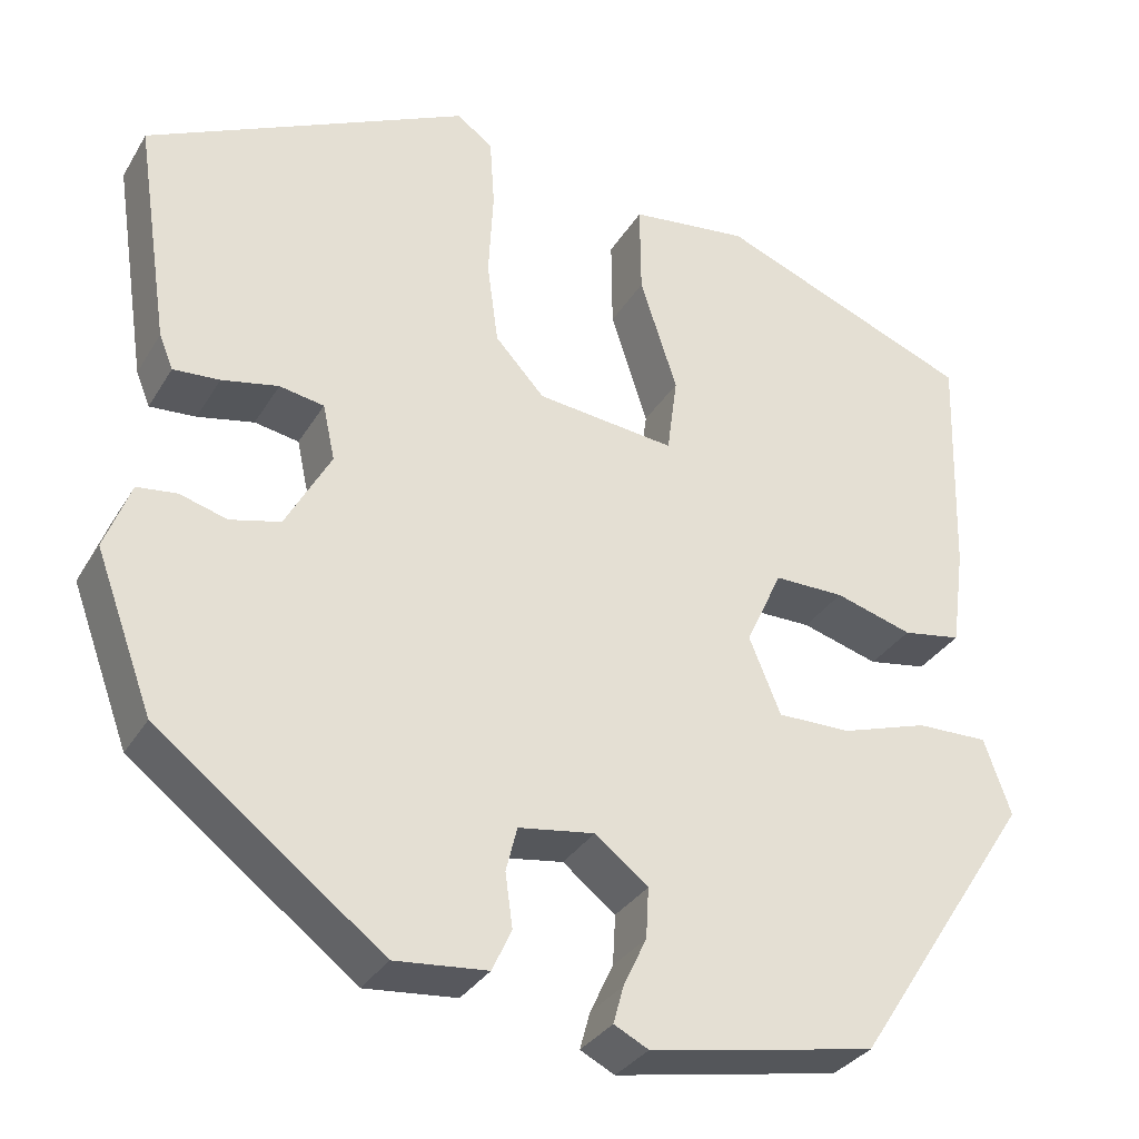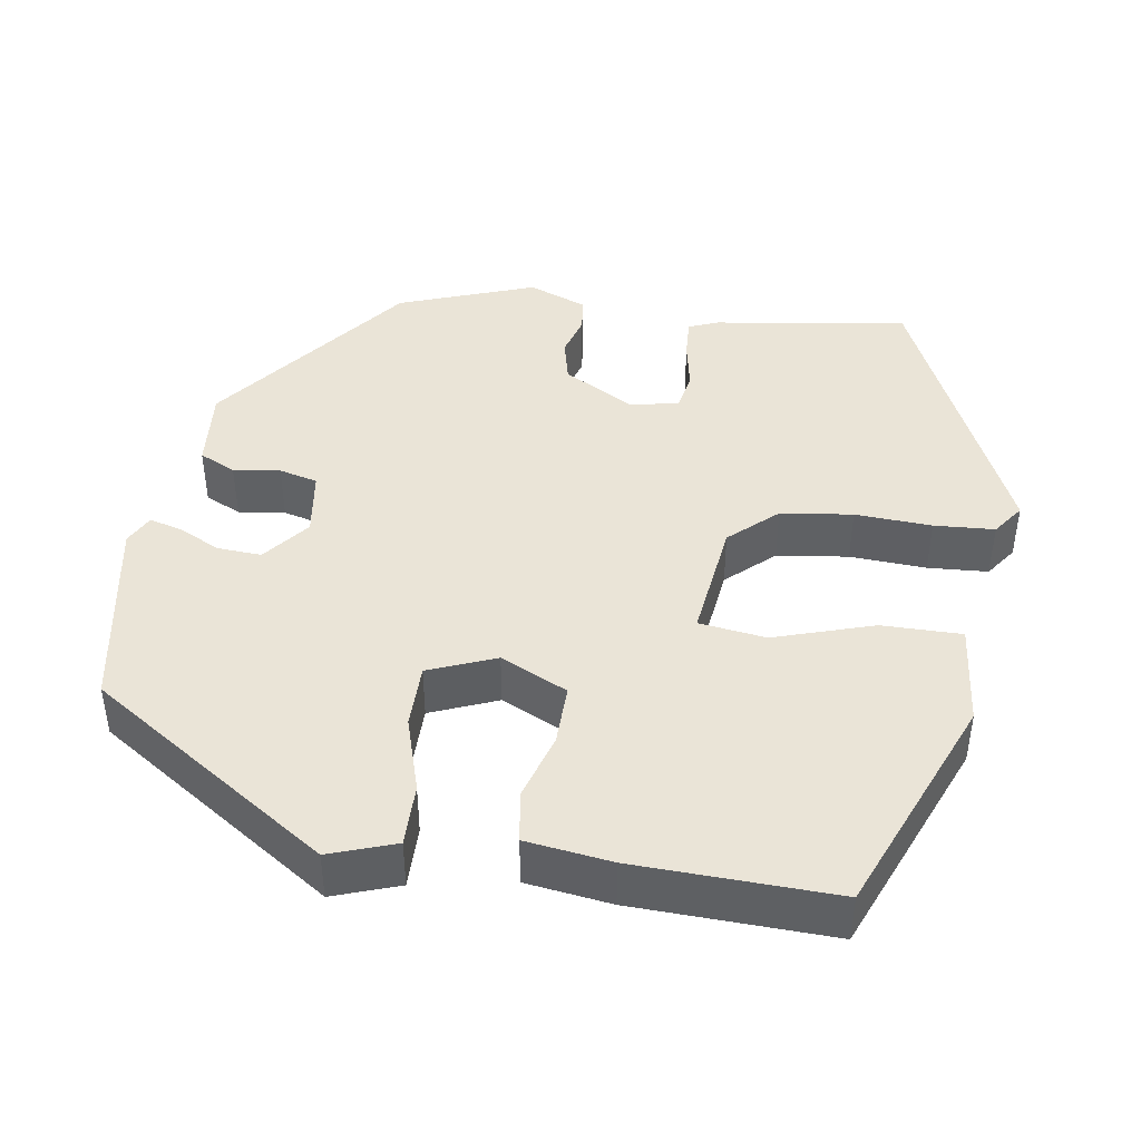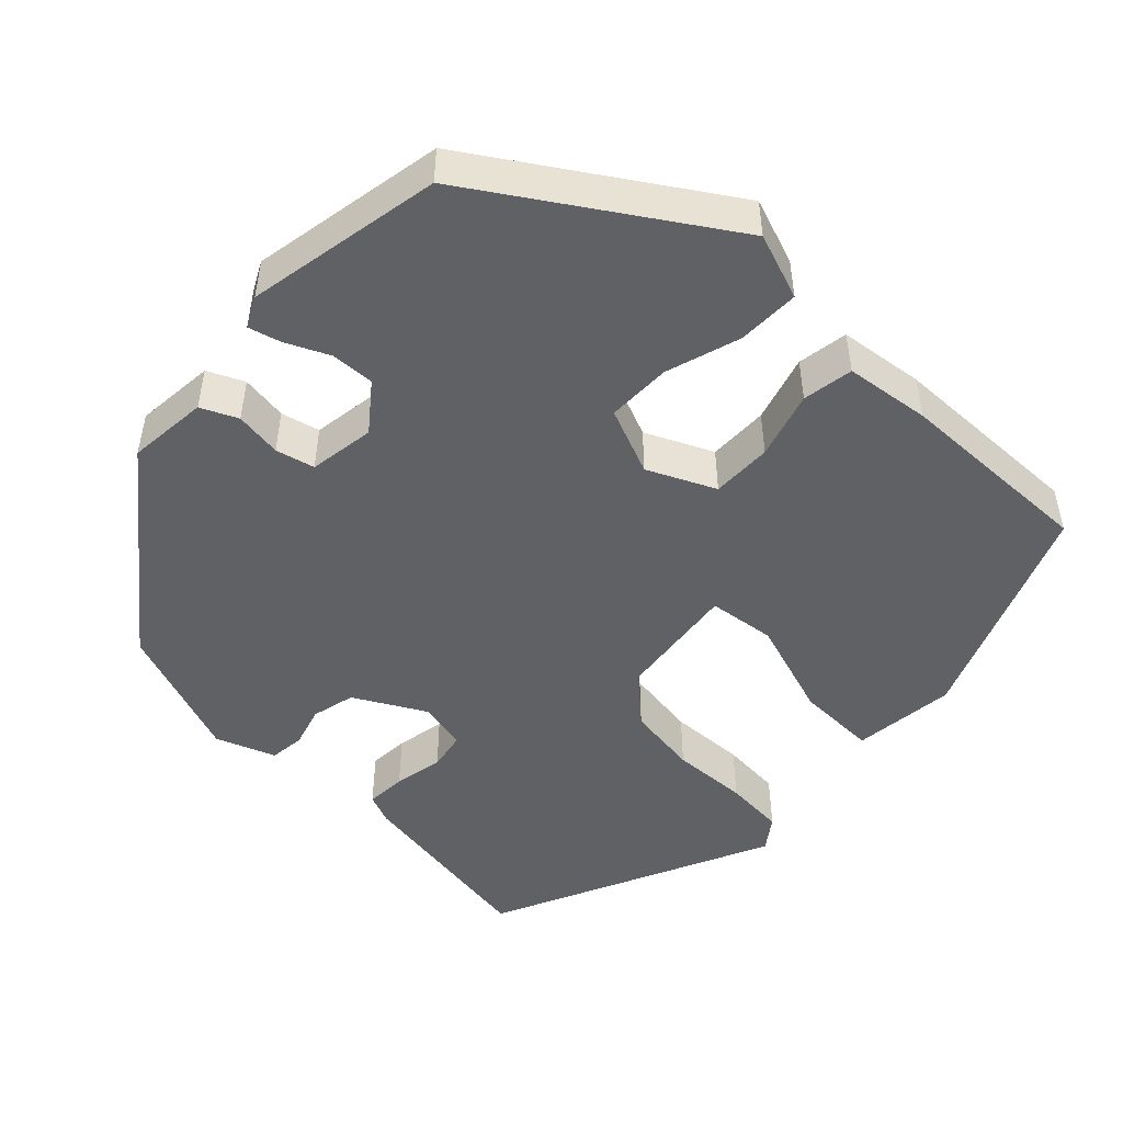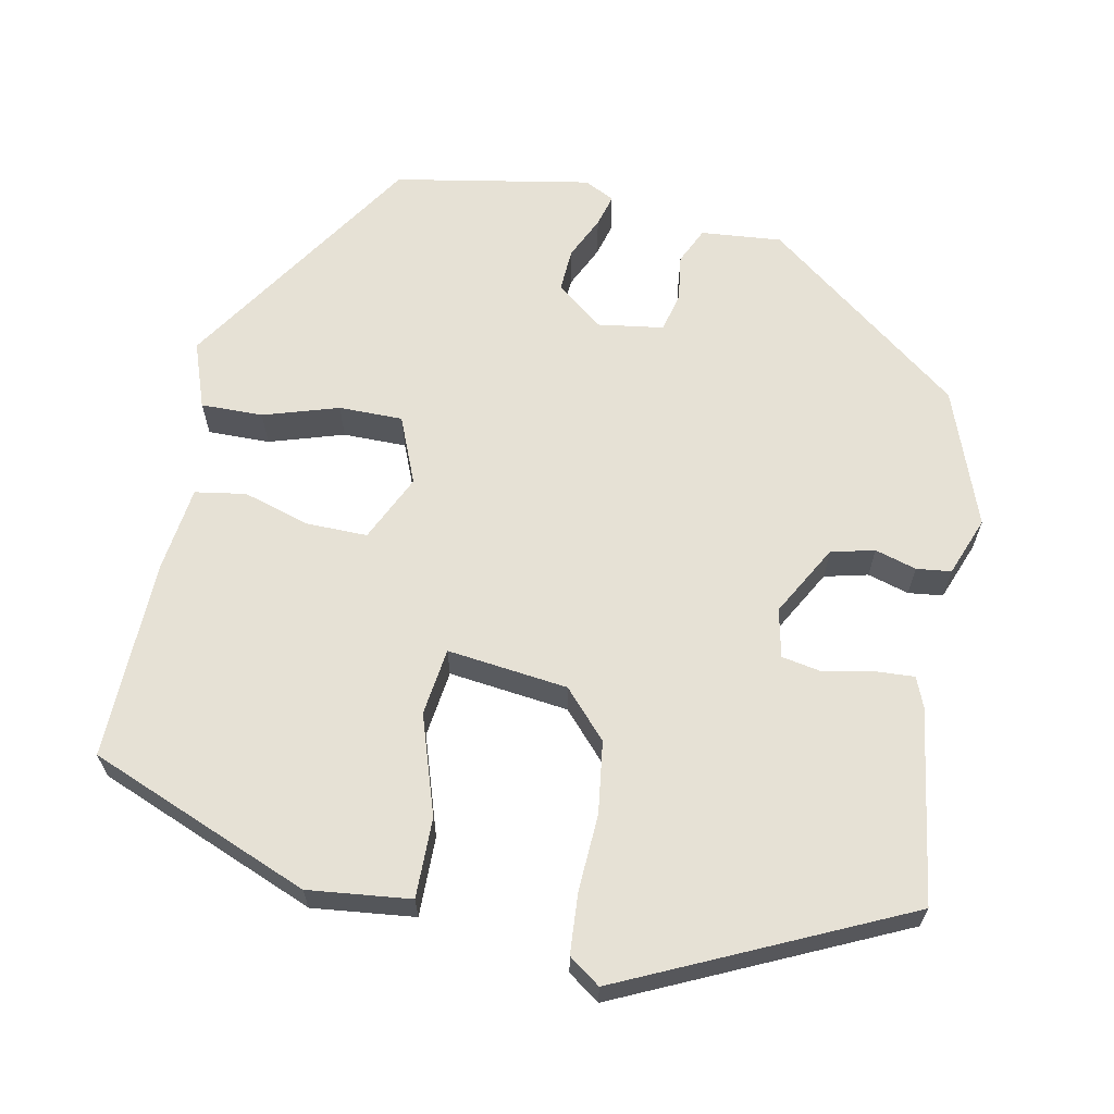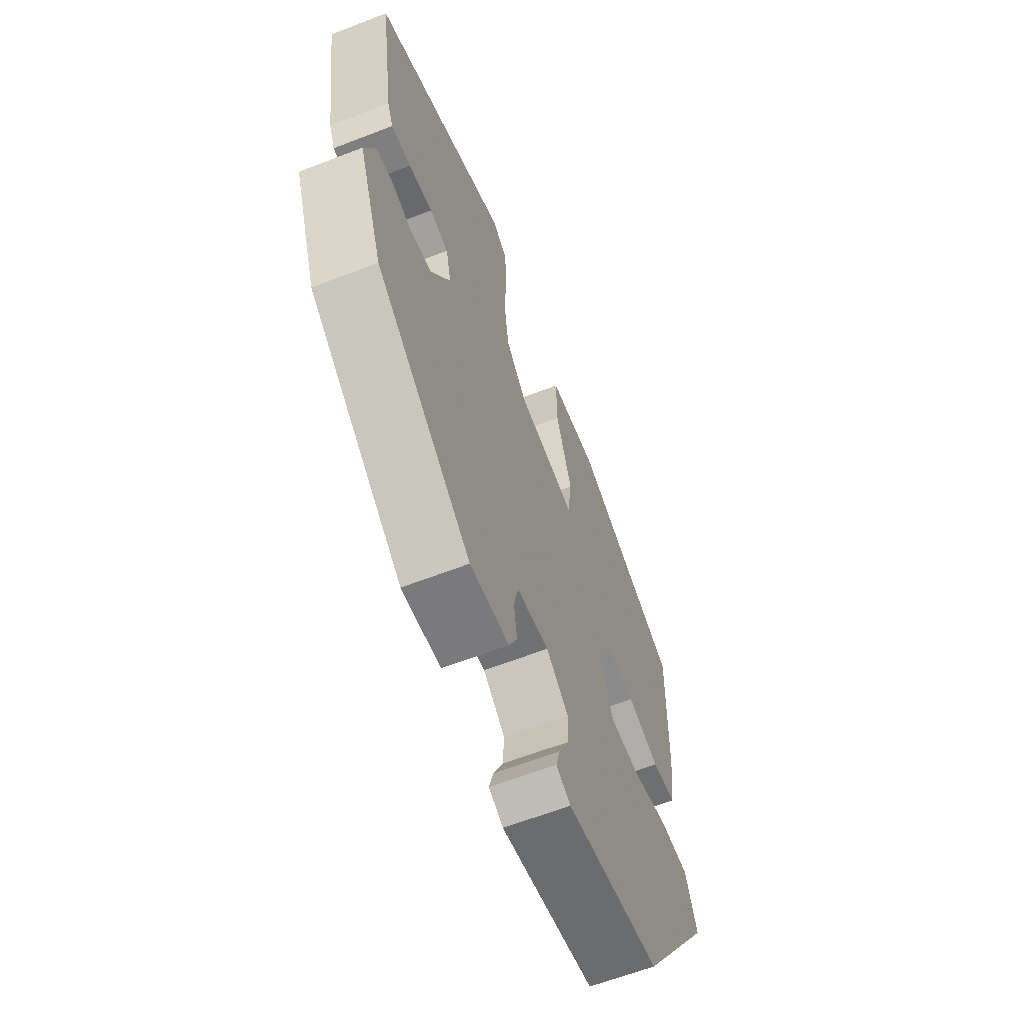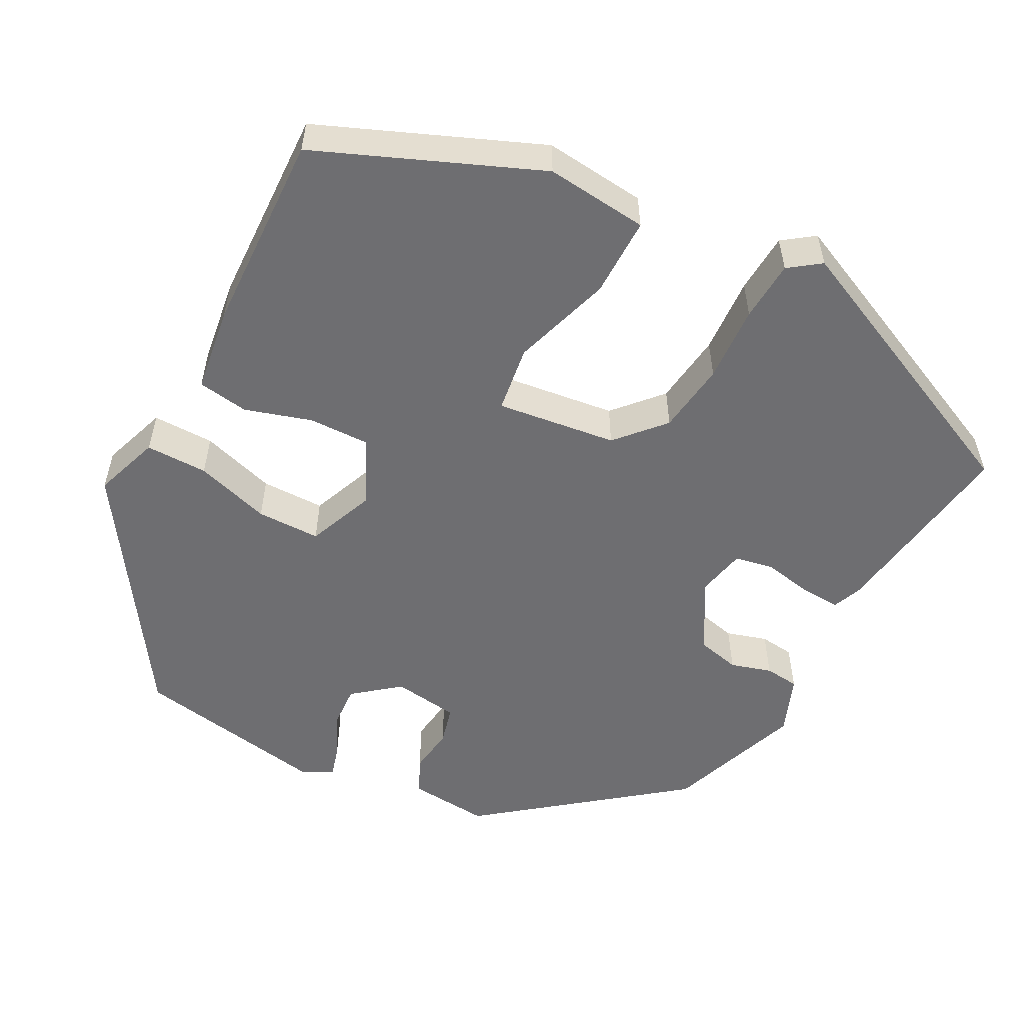
<metadata>
{"format":"obj","ext":"obj","renderer":"f3d","projection":"perspective","resolution":1024,"background":"white","views":[{"elev":-31.9,"azim":153.8,"up":"+Z"},{"elev":43.6,"azim":-81.0,"up":"+Y"},{"elev":-49.0,"azim":-133.9,"up":"+Y"},{"elev":64.4,"azim":11.3,"up":"+Y"},{"elev":-62.8,"azim":111.4,"up":"+Z"},{"elev":-54.4,"azim":-27.5,"up":"+Y"}]}
</metadata>
<code>
v -0.318 0.07 -0.493
v -0.512 0.07 -0.196
v -0.483 0.07 -0.114
v -0.406 0.07 -0.115
v -0.313 0.07 -0.144
v -0.234 0.07 -0.144
v -0.2 0.07 -0.061
v -0.239 0.07 0.022
v -0.314 0.07 0.021
v -0.397 0.07 -0.004
v -0.46 0.07 0.006
v -0.474 0.07 0.112
v -0.481 0.07 0.36
v -0.207 0.07 0.471
v -0.08 0.07 0.457
v -0.081 0.07 0.358
v -0.121 0.07 0.235
v -0.11 0.07 0.152
v 0.039 0.07 0.17
v 0.092 0.07 0.228
v 0.104 0.07 0.317
v 0.099 0.07 0.412
v 0.104 0.07 0.487
v 0.143 0.07 0.515
v 0.49 0.07 0.354
v 0.454 0.07 0.113
v 0.439 0.07 0.076
v 0.389 0.07 0.079
v 0.328 0.07 0.091
v 0.28 0.07 0.082
v 0.267 0.07 0.022
v 0.316 0.07 -0.066
v 0.37 0.07 -0.079
v 0.421 0.07 -0.064
v 0.464 0.07 -0.069
v 0.492 0.07 -0.142
v 0.43 0.07 -0.311
v 0.187 0.07 -0.498
v 0.087 0.07 -0.489
v 0.066 0.07 -0.444
v 0.074 0.07 -0.386
v 0.062 0.07 -0.338
v -0.02 0.07 -0.326
v -0.077 0.07 -0.371
v -0.074 0.07 -0.425
v -0.049 0.07 -0.478
v -0.038 0.07 -0.518
v -0.075 0.07 -0.537
v -0.318 0 -0.493
v -0.512 0 -0.196
v -0.483 0 -0.114
v -0.406 0 -0.115
v -0.313 0 -0.144
v -0.234 0 -0.144
v -0.2 0 -0.061
v -0.239 0 0.022
v -0.314 0 0.021
v -0.397 0 -0.004
v -0.46 0 0.006
v -0.474 0 0.112
v -0.481 0 0.36
v -0.207 0 0.471
v -0.08 0 0.457
v -0.081 0 0.358
v -0.121 0 0.235
v -0.11 0 0.152
v 0.039 0 0.17
v 0.092 0 0.228
v 0.104 0 0.317
v 0.099 0 0.412
v 0.104 0 0.487
v 0.143 0 0.515
v 0.49 0 0.354
v 0.454 0 0.113
v 0.439 0 0.076
v 0.389 0 0.079
v 0.328 0 0.091
v 0.28 0 0.082
v 0.267 0 0.022
v 0.316 0 -0.066
v 0.37 0 -0.079
v 0.421 0 -0.064
v 0.464 0 -0.069
v 0.492 0 -0.142
v 0.43 0 -0.311
v 0.187 0 -0.498
v 0.087 0 -0.489
v 0.066 0 -0.444
v 0.074 0 -0.386
v 0.062 0 -0.338
v -0.02 0 -0.326
v -0.077 0 -0.371
v -0.074 0 -0.425
v -0.049 0 -0.478
v -0.038 0 -0.518
v -0.075 0 -0.537
f 45 46 47 48
f 44 45 48 1
f 43 44 1 2
f 42 43 2 3
f 38 39 40 41
f 38 41 42
f 37 38 42
f 33 34 35 36
f 32 33 36 37
f 31 32 37 42
f 26 27 28 29
f 24 25 26 29
f 24 29 30
f 21 22 23 24
f 20 21 24 30
f 19 20 30 31
f 14 15 16 17
f 14 17 18
f 13 14 18
f 12 13 18
f 9 10 11 12
f 8 9 12 18
f 7 8 18 19
f 42 3 4 5
f 42 5 6
f 19 31 42
f 6 7 19 42
f 96 95 94 93
f 49 96 93 92
f 50 49 92 91
f 51 50 91 90
f 89 88 87 86
f 90 89 86
f 90 86 85
f 84 83 82 81
f 85 84 81 80
f 90 85 80 79
f 77 76 75 74
f 77 74 73 72
f 78 77 72
f 72 71 70 69
f 78 72 69 68
f 79 78 68 67
f 65 64 63 62
f 66 65 62
f 66 62 61
f 66 61 60
f 60 59 58 57
f 66 60 57 56
f 67 66 56 55
f 53 52 51 90
f 54 53 90
f 90 79 67
f 90 67 55 54
f 1 49 50 2
f 2 50 51 3
f 3 51 52 4
f 4 52 53 5
f 5 53 54 6
f 6 54 55 7
f 7 55 56 8
f 8 56 57 9
f 9 57 58 10
f 10 58 59 11
f 11 59 60 12
f 12 60 61 13
f 13 61 62 14
f 14 62 63 15
f 15 63 64 16
f 16 64 65 17
f 17 65 66 18
f 18 66 67 19
f 19 67 68 20
f 20 68 69 21
f 21 69 70 22
f 22 70 71 23
f 23 71 72 24
f 24 72 73 25
f 25 73 74 26
f 26 74 75 27
f 27 75 76 28
f 28 76 77 29
f 29 77 78 30
f 30 78 79 31
f 31 79 80 32
f 32 80 81 33
f 33 81 82 34
f 34 82 83 35
f 35 83 84 36
f 36 84 85 37
f 37 85 86 38
f 38 86 87 39
f 39 87 88 40
f 40 88 89 41
f 41 89 90 42
f 42 90 91 43
f 43 91 92 44
f 44 92 93 45
f 45 93 94 46
f 46 94 95 47
f 47 95 96 48
f 48 96 49 1

</code>
